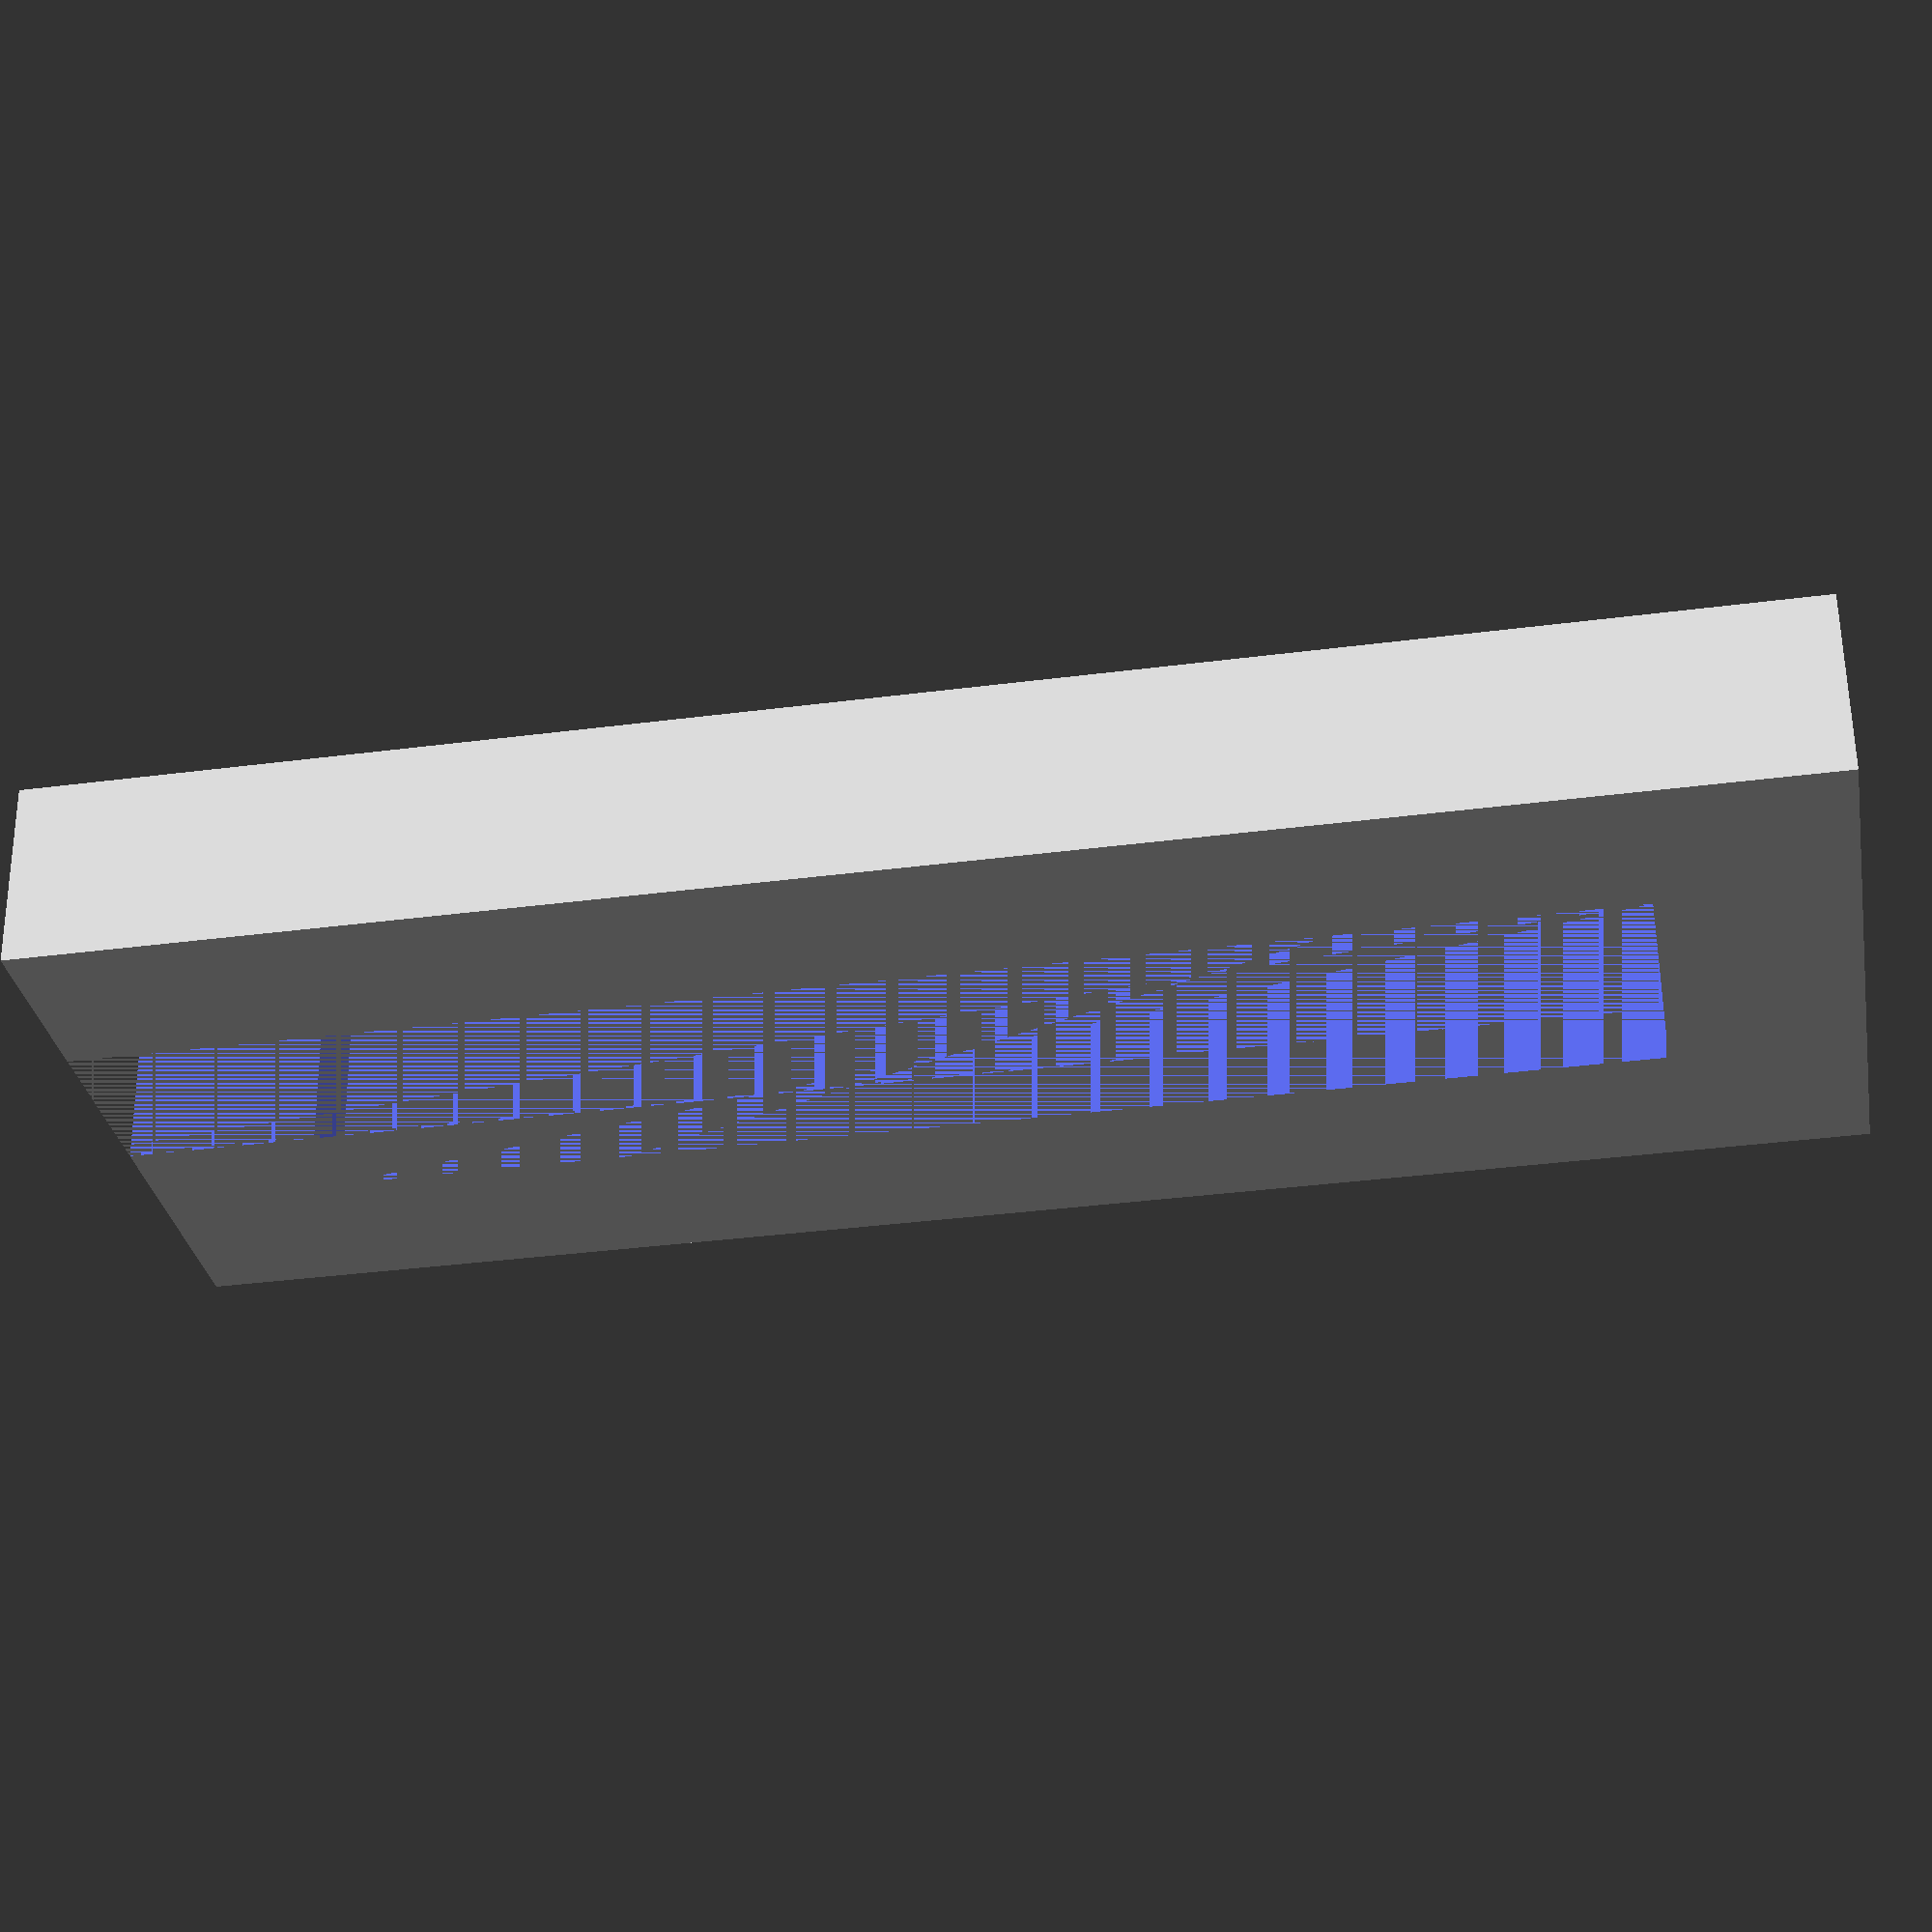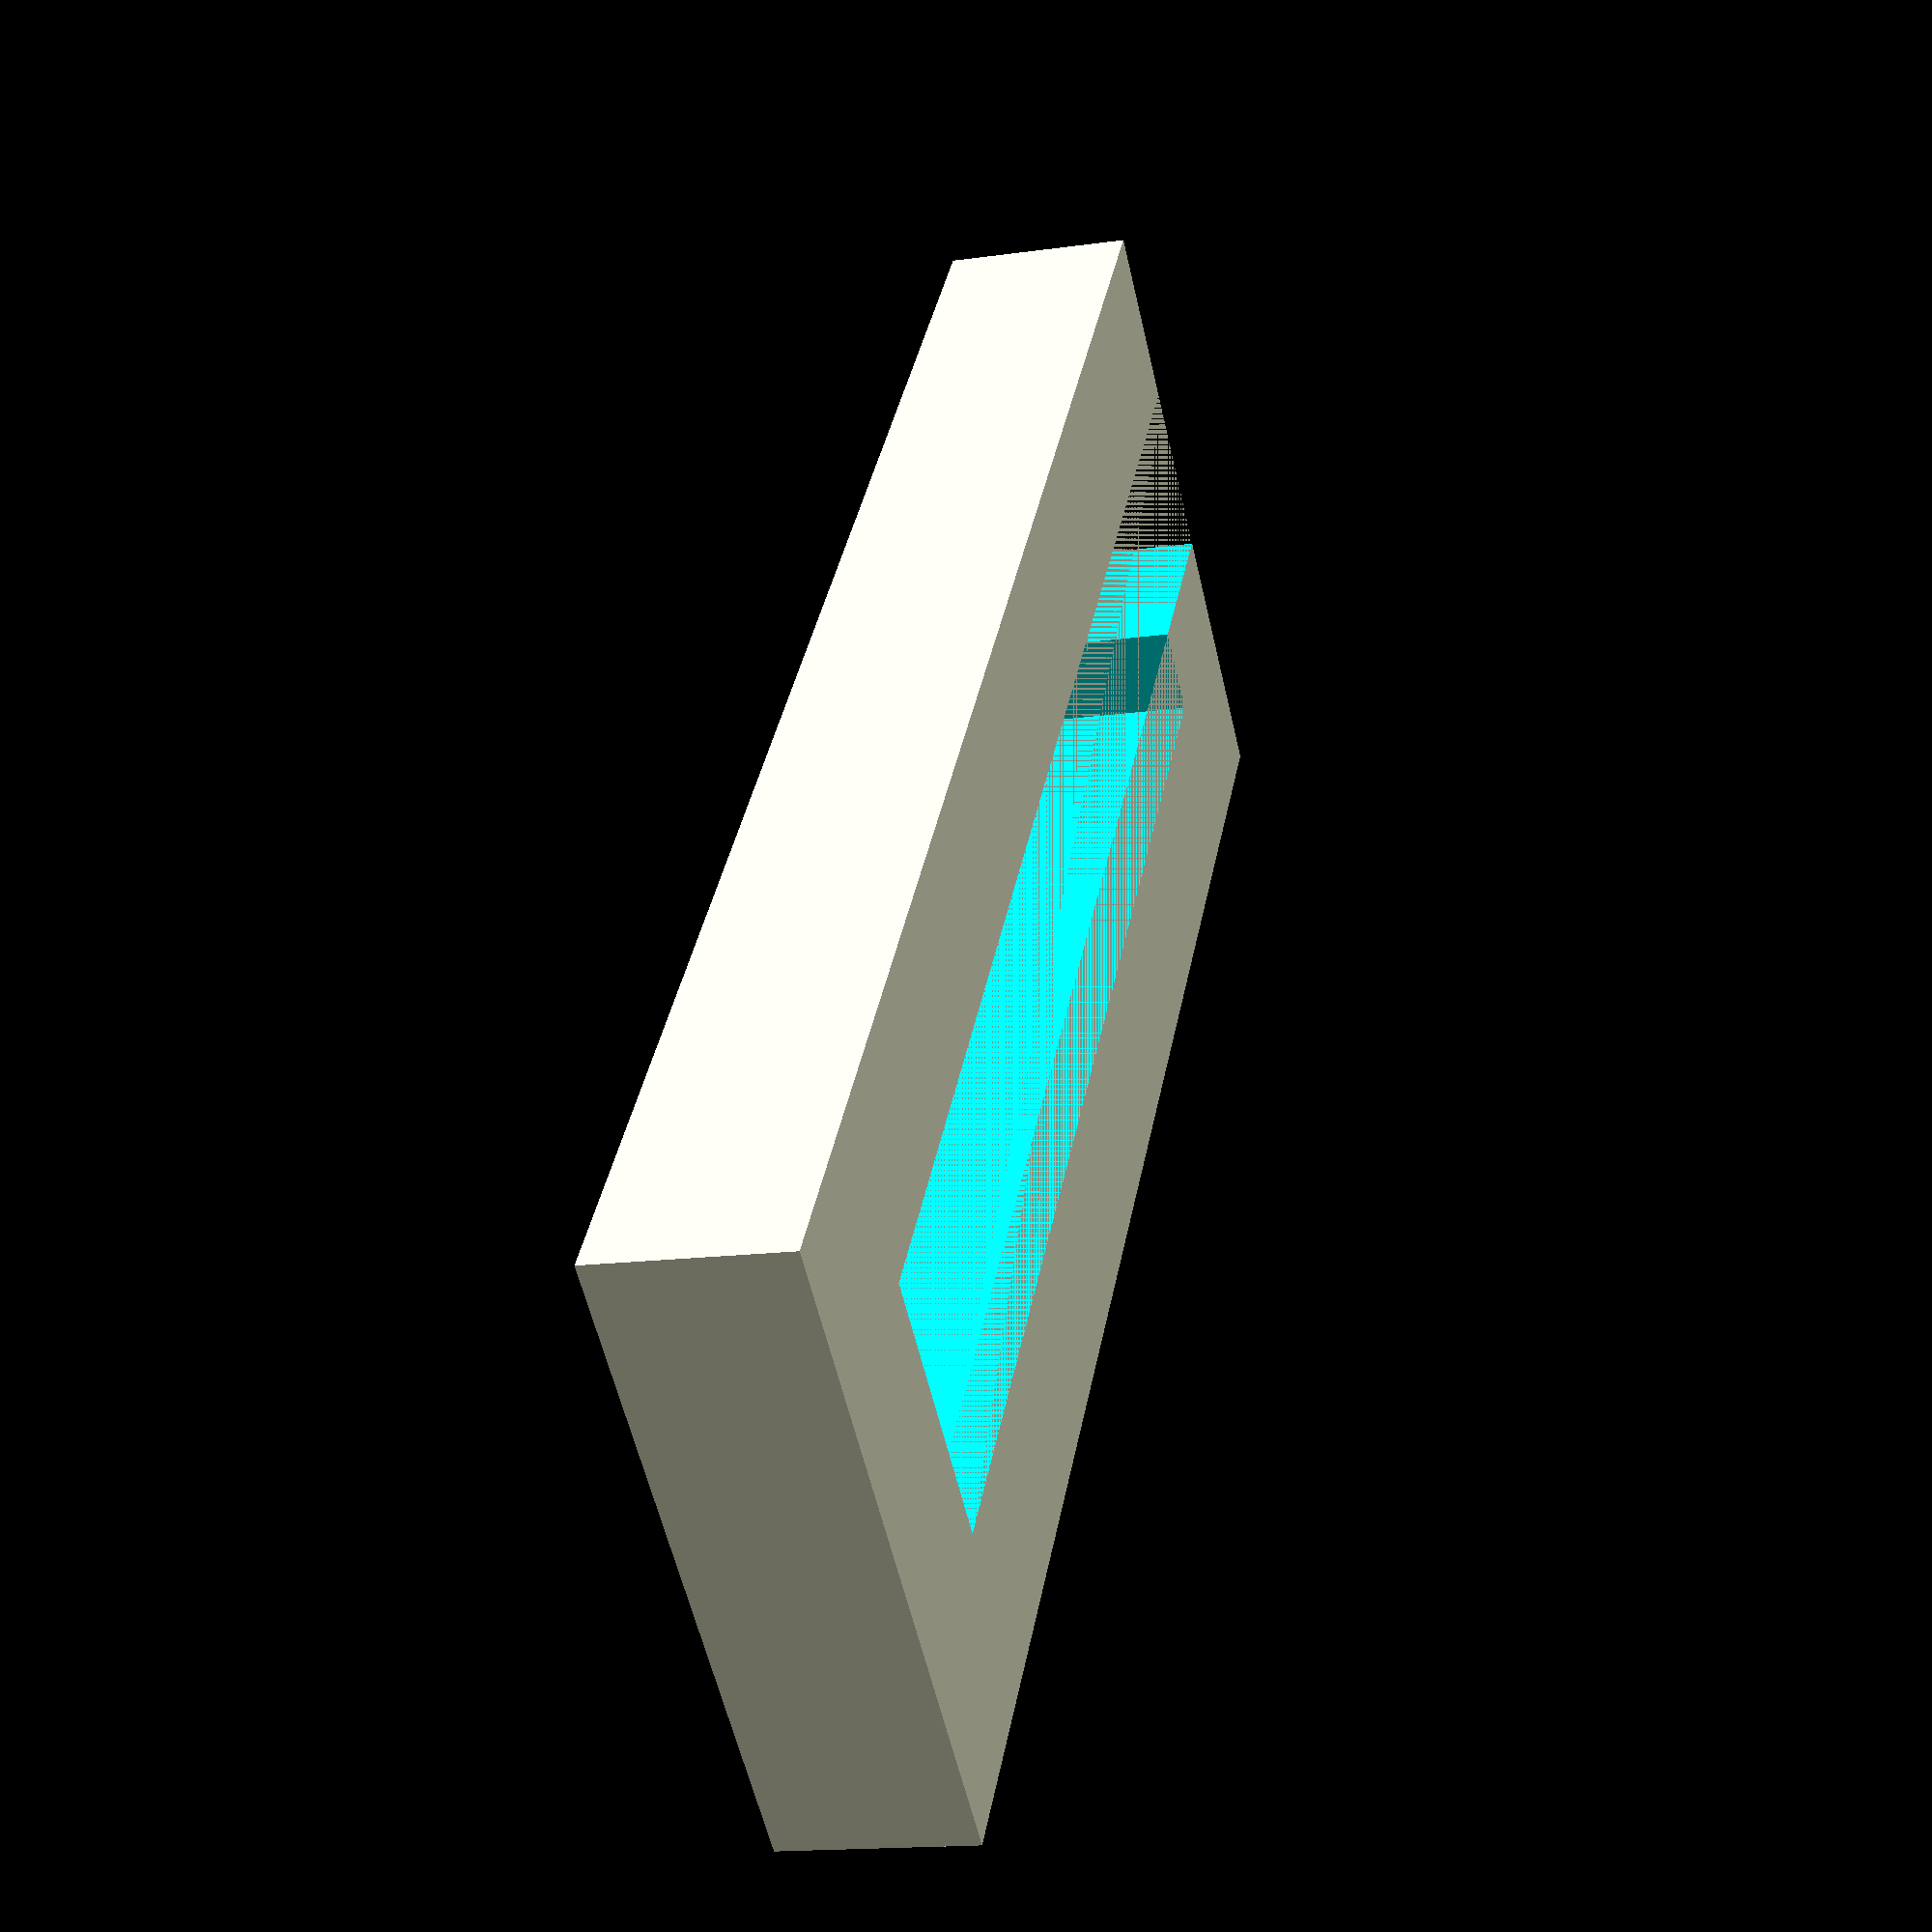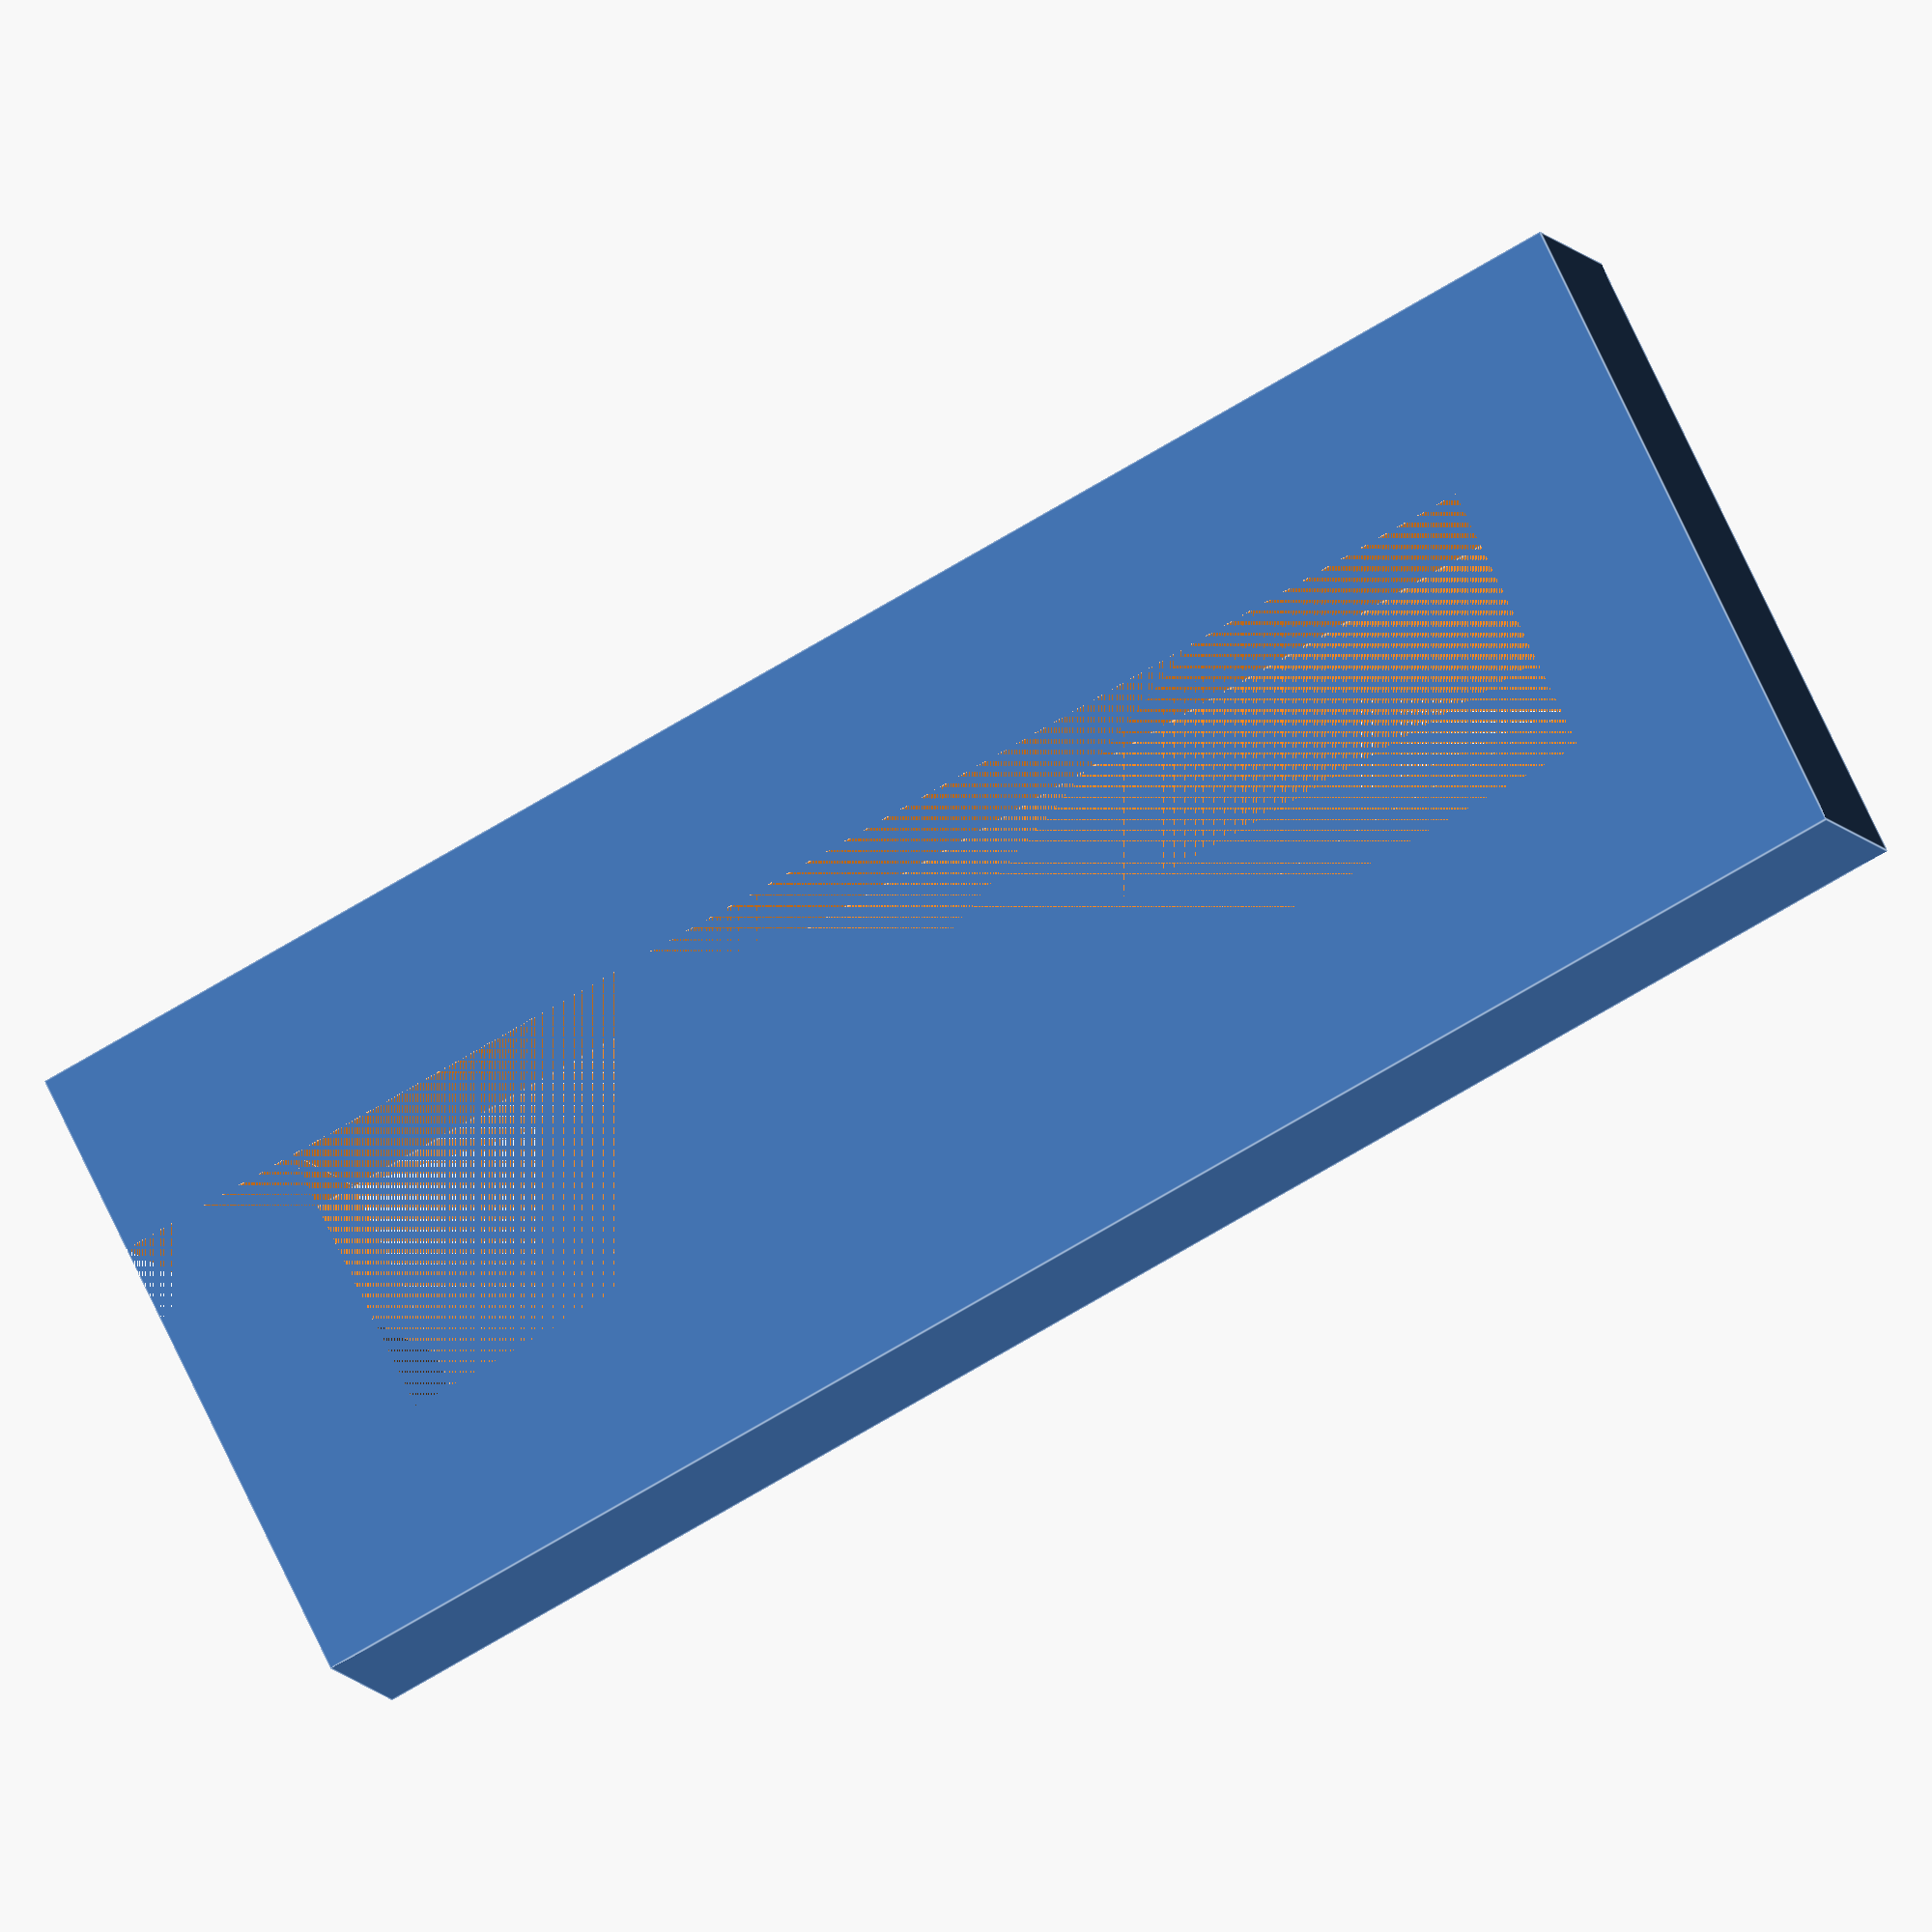
<openscad>
thickness = 10;
gap = 15;
length = 90;
lip_length = 5;

difference(){
  cube([gap + thickness * 2, length, thickness]);

  translate([thickness, thickness, 0])
  cube([gap, length - 2 * thickness, thickness]);

  translate([thickness, thickness, 0])
  cube([gap - lip_length, length, thickness]);

}

</openscad>
<views>
elev=121.4 azim=279.9 roll=0.6 proj=p view=wireframe
elev=195.9 azim=218.7 roll=253.7 proj=p view=wireframe
elev=9.9 azim=116.2 roll=198.4 proj=o view=edges
</views>
